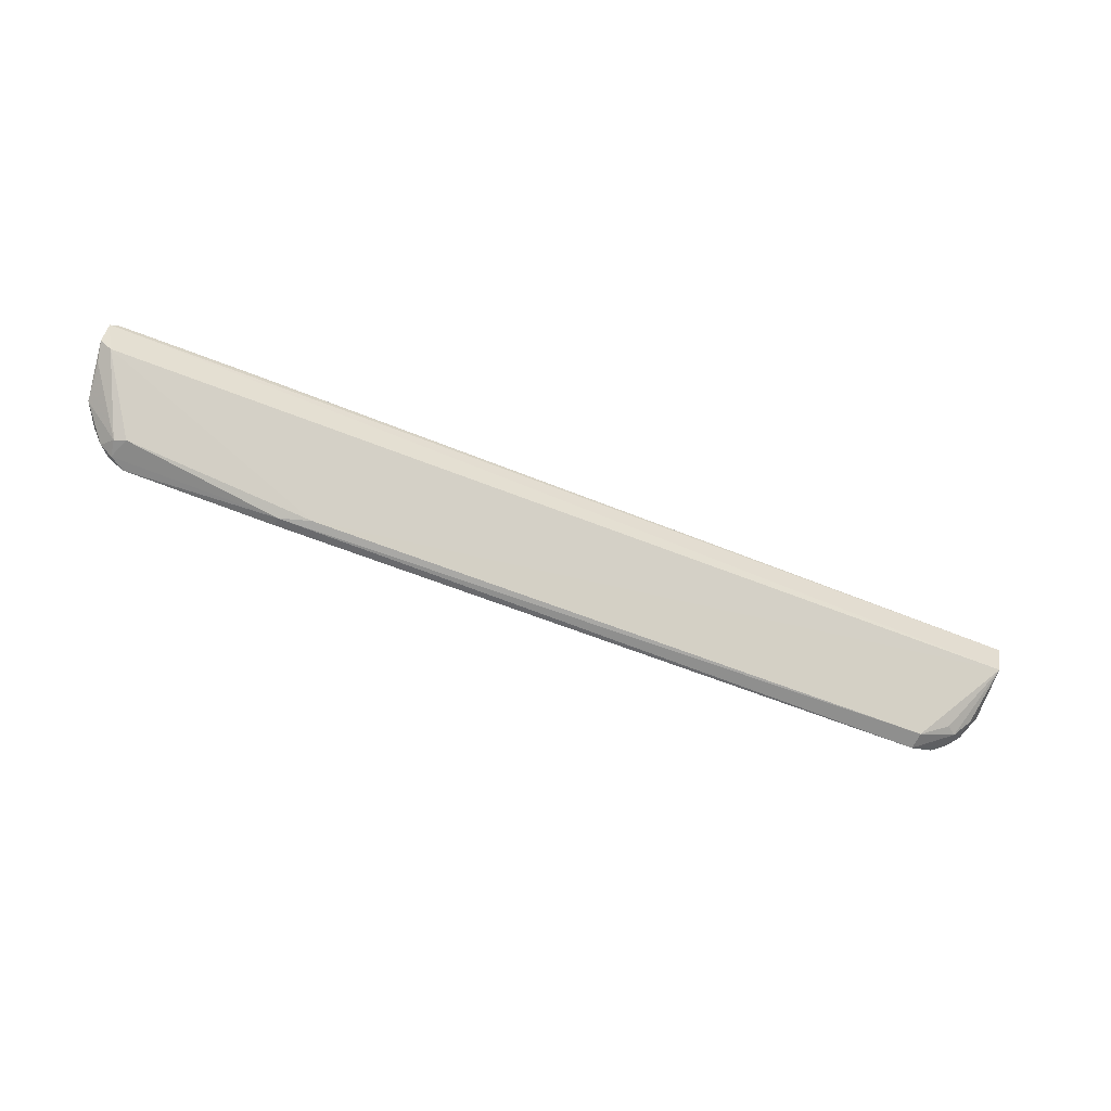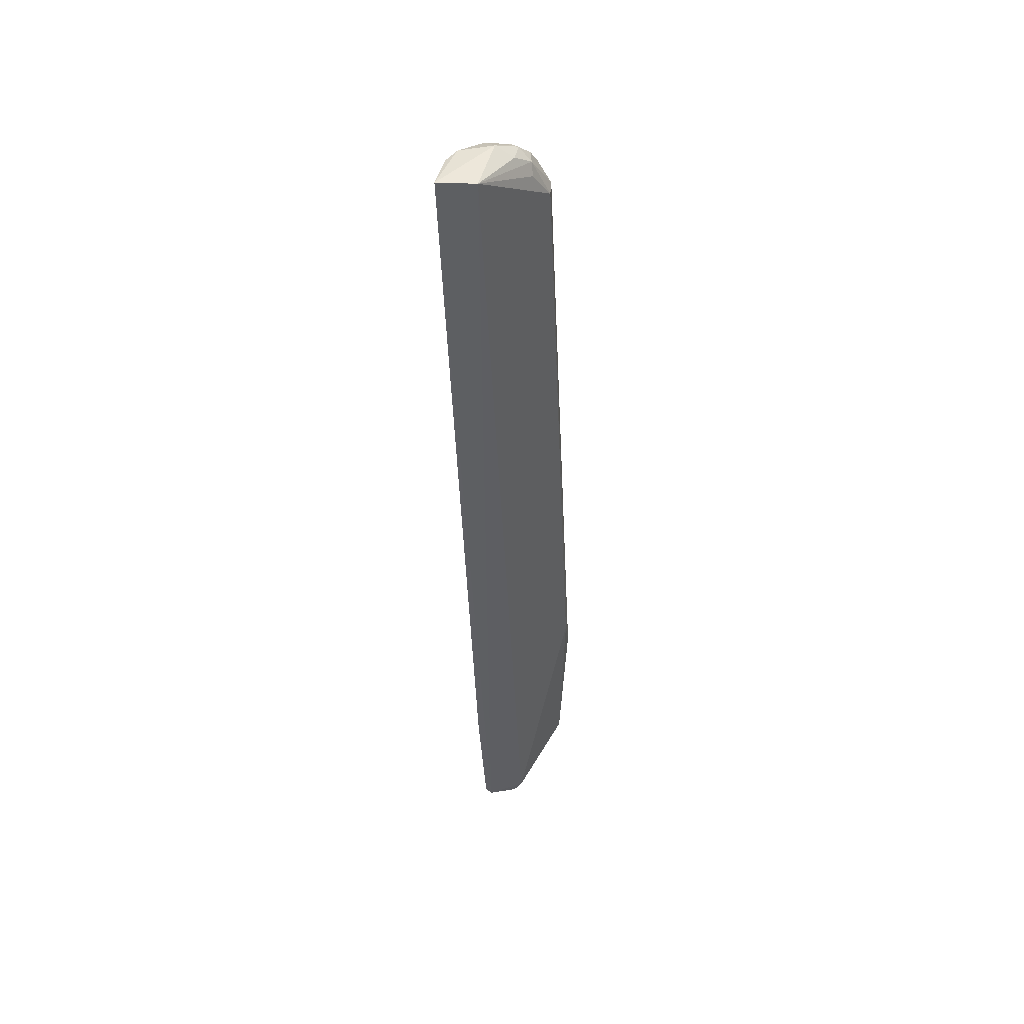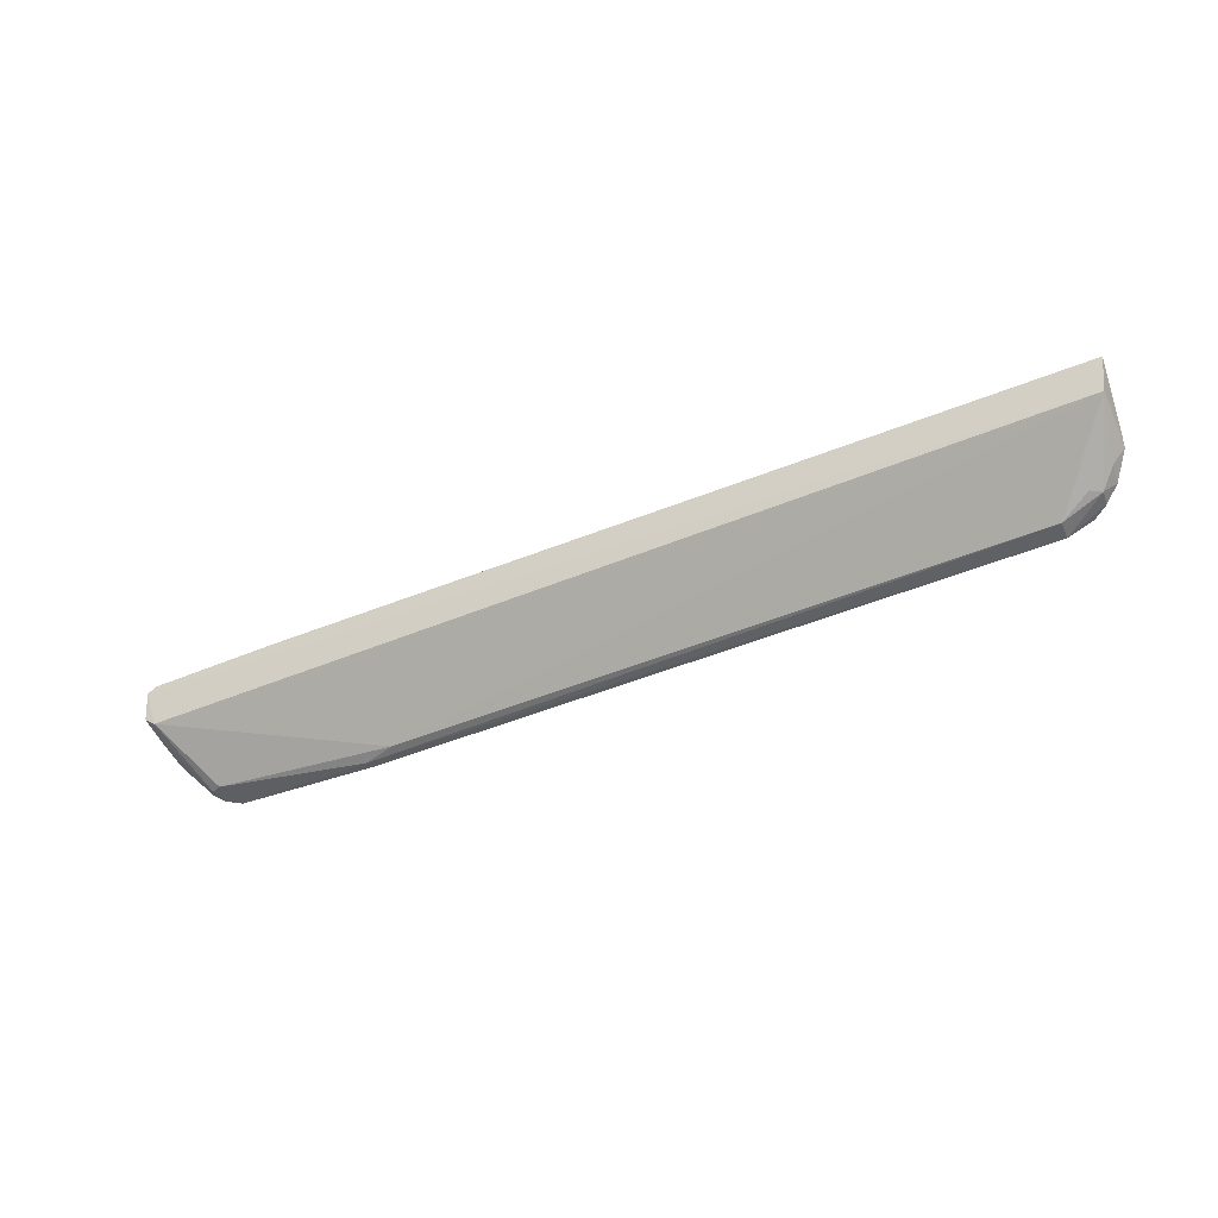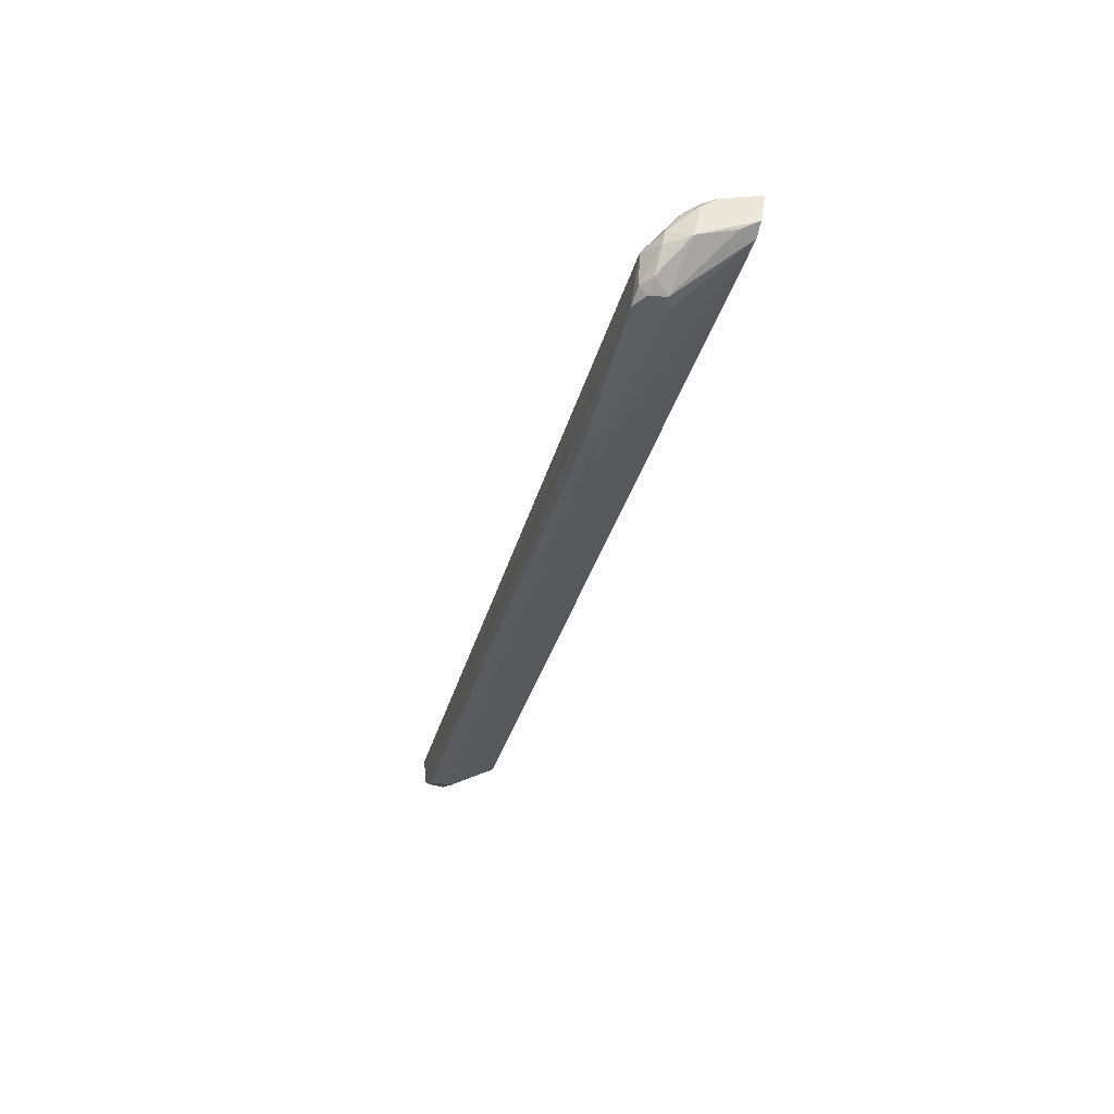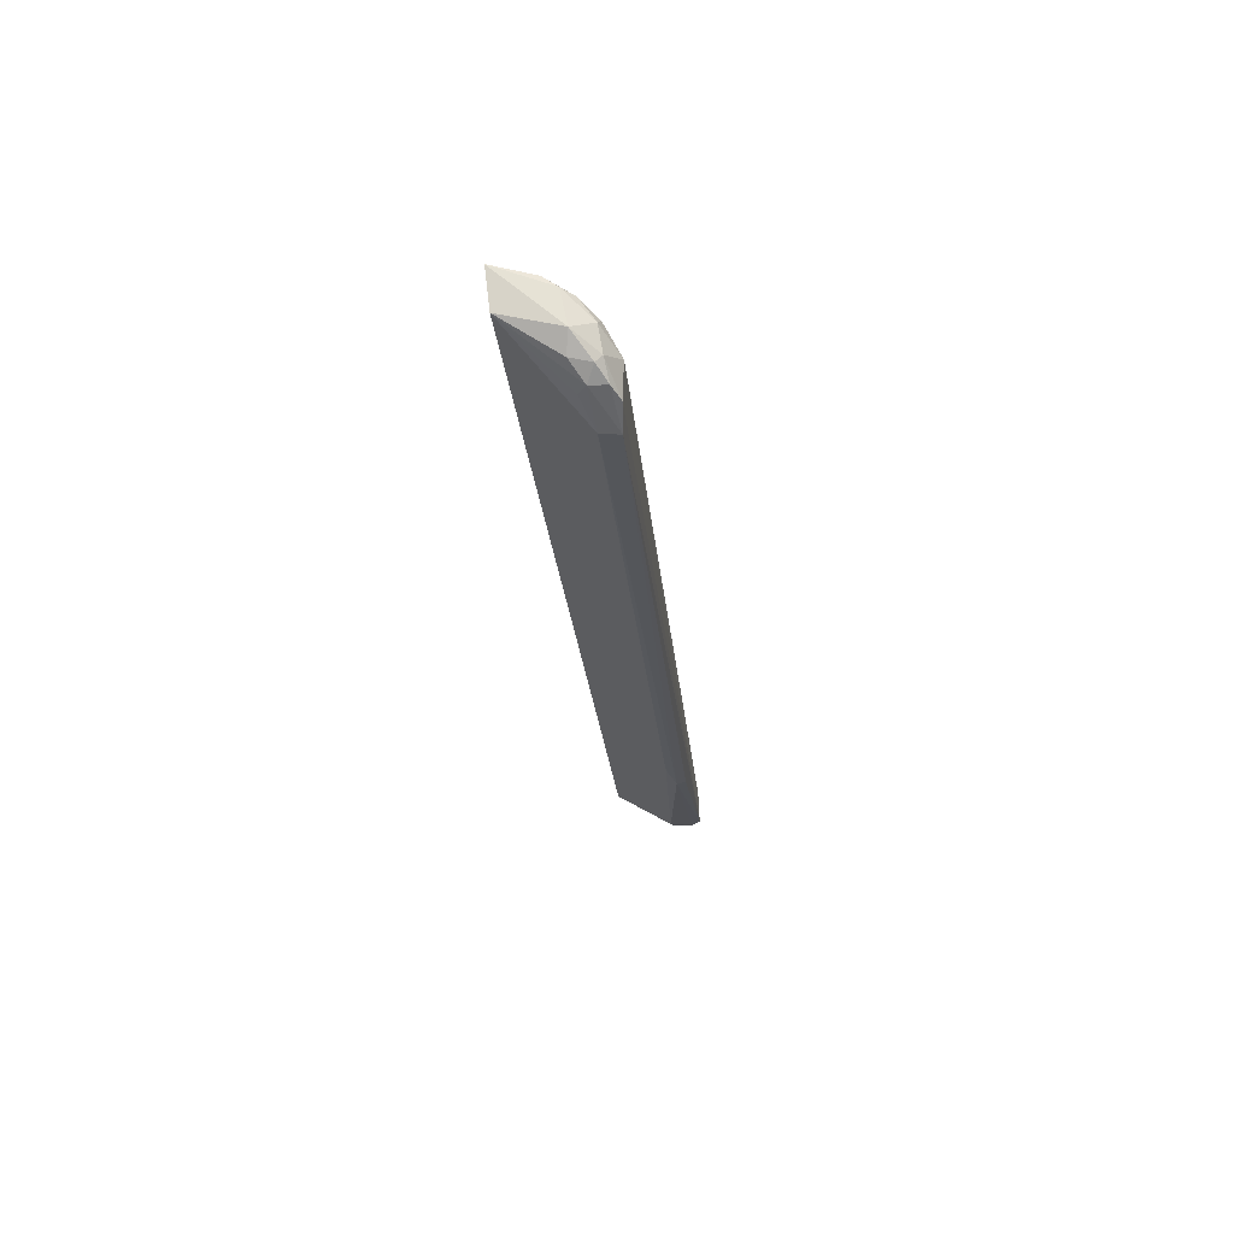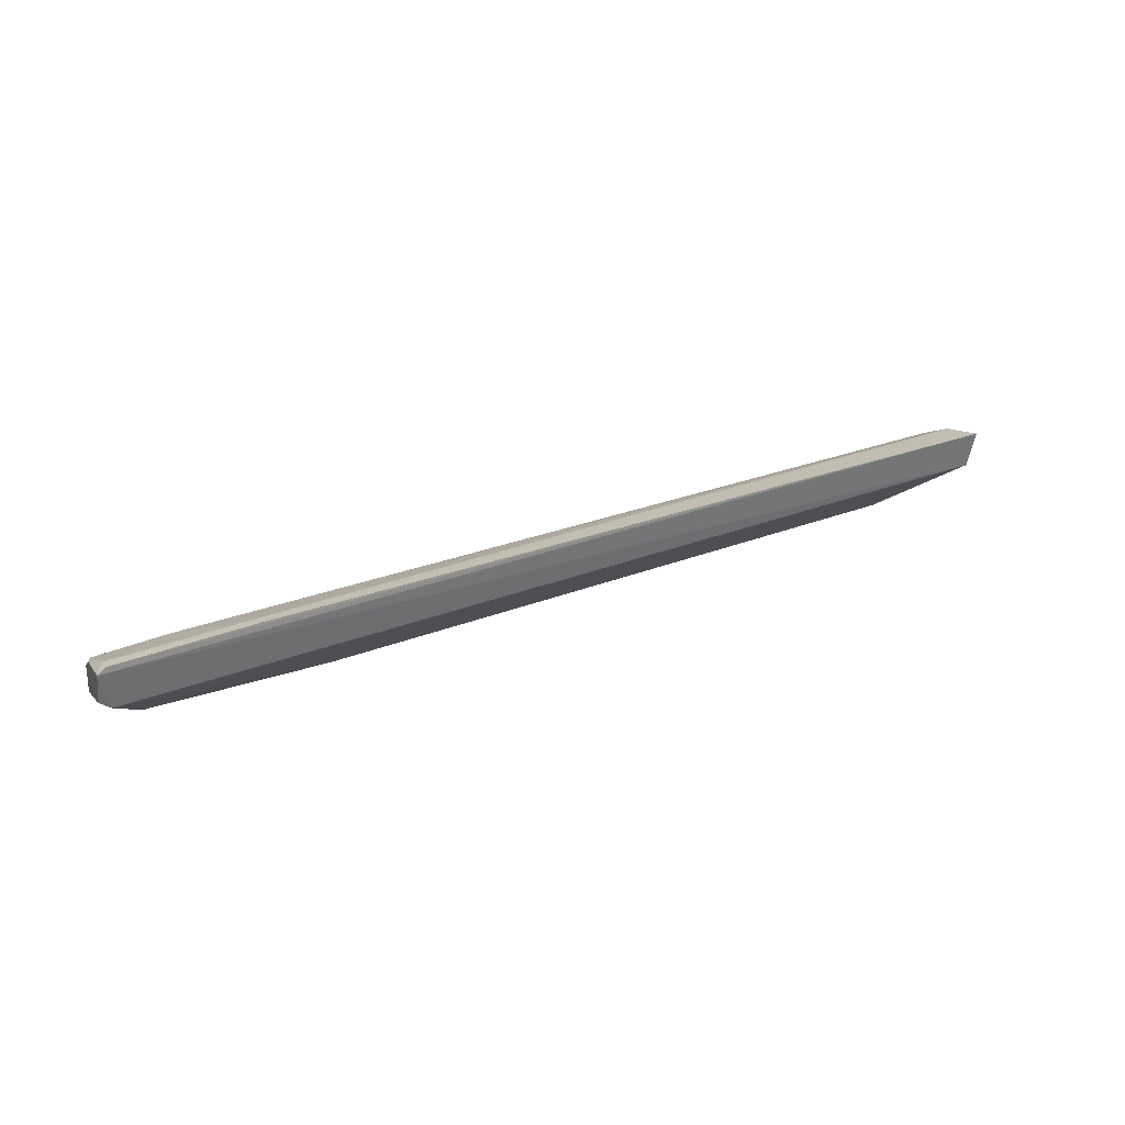
<metadata>
{"format":"obj","ext":"obj","renderer":"f3d","projection":"perspective","resolution":1024,"background":"white","views":[{"elev":-61.9,"azim":-22.0,"up":"+Z"},{"elev":-41.6,"azim":92.6,"up":"+Y"},{"elev":-43.8,"azim":26.4,"up":"+Z"},{"elev":-33.6,"azim":-104.5,"up":"+Z"},{"elev":-25.8,"azim":95.4,"up":"+Z"},{"elev":28.8,"azim":-30.4,"up":"+Z"}]}
</metadata>
<code>
v 0.08664 0.07549 0.01943
v 0.08558 0.0762 0.01278
v 0.07886 0.09244 0.009143
v -0.07581 0.0928 0.004033
v -0.08649 0.07534 0.02008
v 0.07348 0.08855 0.001723
v 0.0854 0.08605 0.01021
v -0.07172 0.08512 0.01795
v 0.07328 0.09176 0.001535
v -0.08459 0.07636 0.01308
v 0.08386 0.08697 0.01565
v 0.08056 0.0879 0.004542
v -0.06027 0.07774 0.0209
v -0.0795 0.09239 0.01123
v -0.04876 0.09022 0.001393
v 0.0778 0.09211 0.003747
v -0.04304 0.08871 0.001757
v 0.08348 0.0895 0.01191
v 0.08555 0.08487 0.01613
v 0.08322 0.08561 0.007165
v 0.07872 0.08651 0.004409
v -0.08474 0.07773 0.02075
v -0.06027 0.07545 0.02137
v 0.08558 0.08249 0.01794
v -0.08531 0.0861 0.01096
v 0.08157 0.08982 0.01339
v -0.04876 0.09186 0.001653
v -0.07688 0.08718 0.004098
v 0.08025 0.09078 0.004701
v -0.08368 0.08719 0.01628
v -0.08487 0.07539 0.02113
v -0.08666 0.07624 0.01474
v -0.08082 0.09066 0.006132
v 0.08274 0.08909 0.006563
v 0.08245 0.09015 0.007729
v -0.0847 0.0847 0.01779
v -0.08326 0.08973 0.01258
v -0.08549 0.08502 0.01647
v -0.07867 0.09242 0.005677
v -0.07844 0.09114 0.004265
v -0.07889 0.08807 0.004406
v -0.08572 0.08214 0.01857
v -0.08295 0.09011 0.01019
v -0.08595 0.07941 0.01298
f 5 2 1
f 7 1 2
f 10 2 5
f 12 6 9
f 14 3 4
f 15 9 6
f 16 9 4
f 16 4 3
f 17 6 2
f 17 2 10
f 17 15 6
f 19 1 7
f 19 18 11
f 19 7 18
f 20 7 2
f 20 2 12
f 21 12 2
f 21 2 6
f 21 6 12
f 22 13 8
f 23 1 13
f 23 13 22
f 24 11 8
f 24 8 13
f 24 13 1
f 24 19 11
f 24 1 19
f 26 3 14
f 26 18 3
f 26 11 18
f 26 8 11
f 27 15 4
f 27 4 9
f 27 9 15
f 28 17 10
f 28 15 17
f 29 12 9
f 29 9 16
f 30 26 14
f 30 8 26
f 31 23 22
f 31 22 5
f 31 5 1
f 31 1 23
f 32 10 5
f 34 20 12
f 34 12 29
f 34 7 20
f 35 29 16
f 35 16 3
f 35 3 18
f 35 34 29
f 35 18 7
f 35 7 34
f 36 22 8
f 36 8 30
f 37 30 14
f 38 32 5
f 38 25 32
f 38 37 25
f 38 36 30
f 38 30 37
f 39 14 4
f 40 4 15
f 40 15 28
f 40 39 4
f 40 33 39
f 41 28 10
f 41 25 33
f 41 40 28
f 41 33 40
f 42 5 22
f 42 22 36
f 42 38 5
f 42 36 38
f 43 33 25
f 43 25 37
f 43 39 33
f 43 37 14
f 43 14 39
f 44 41 10
f 44 10 32
f 44 32 25
f 44 25 41

</code>
